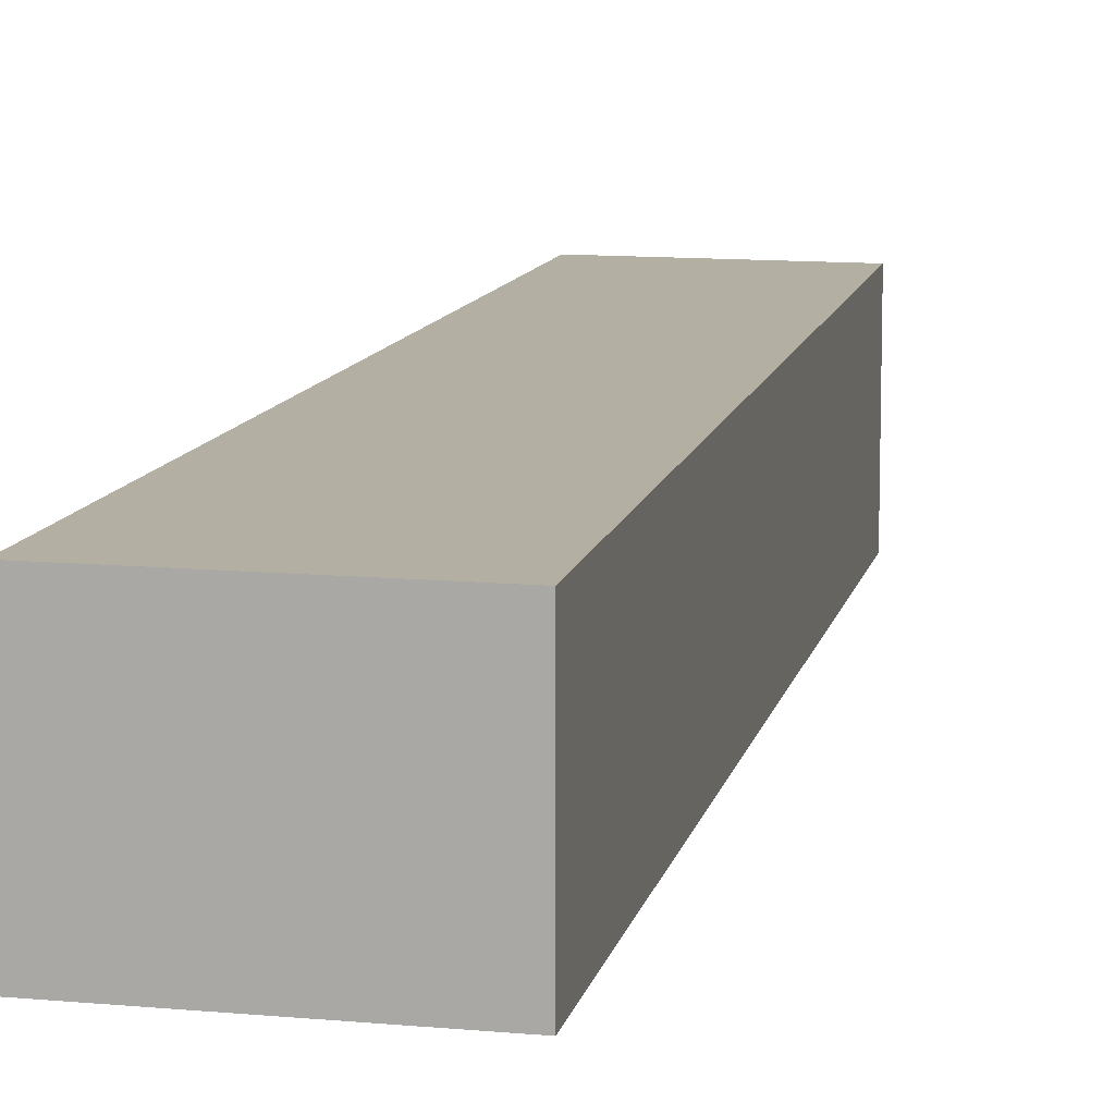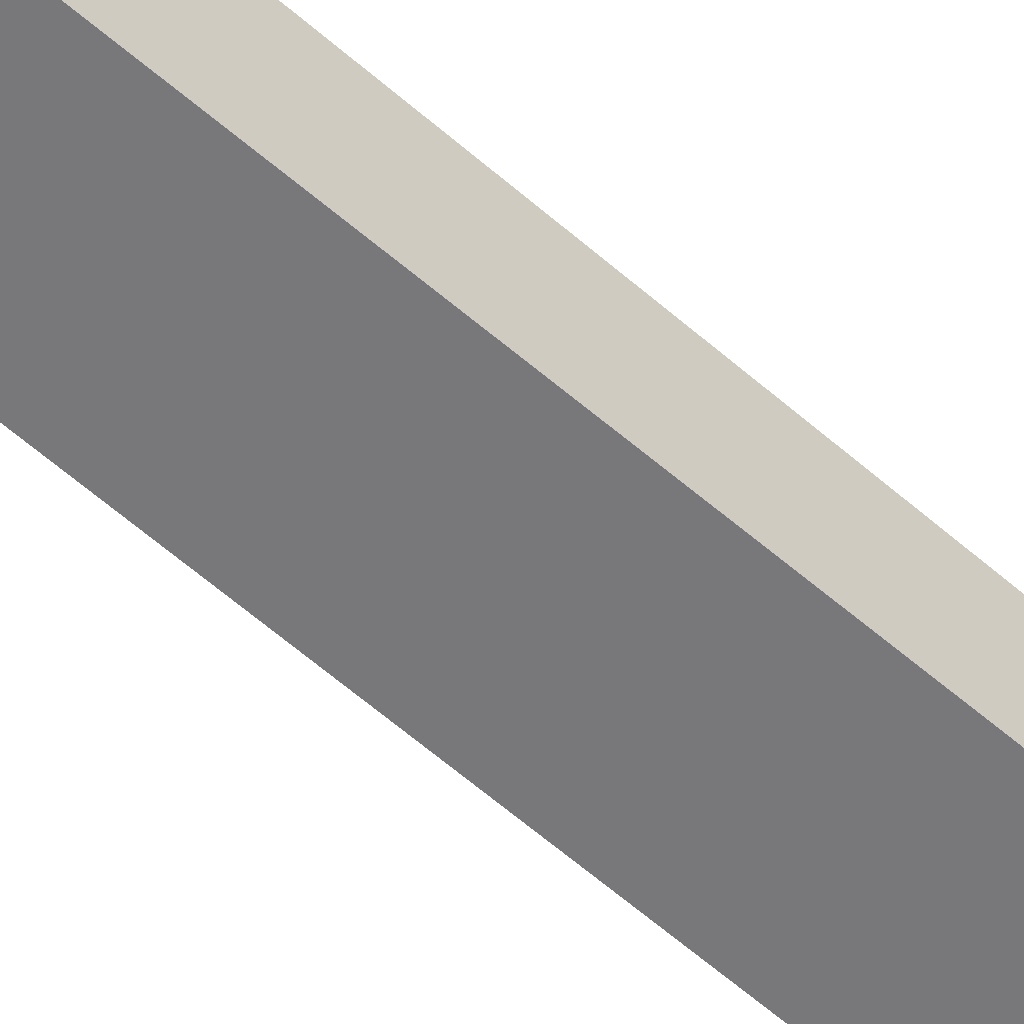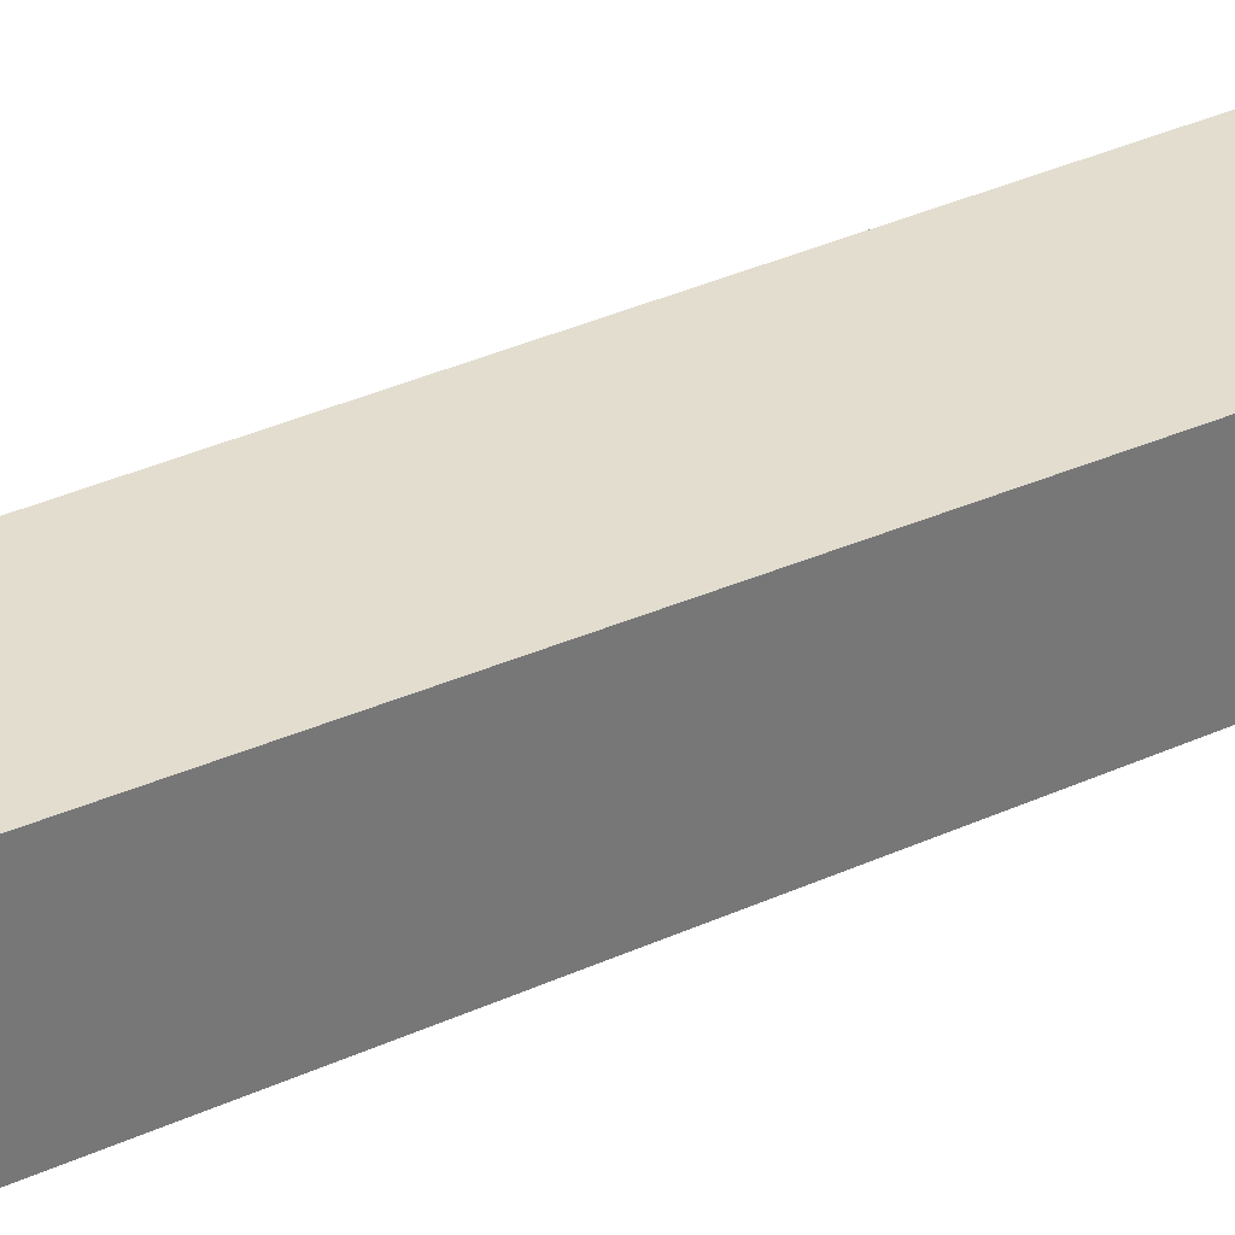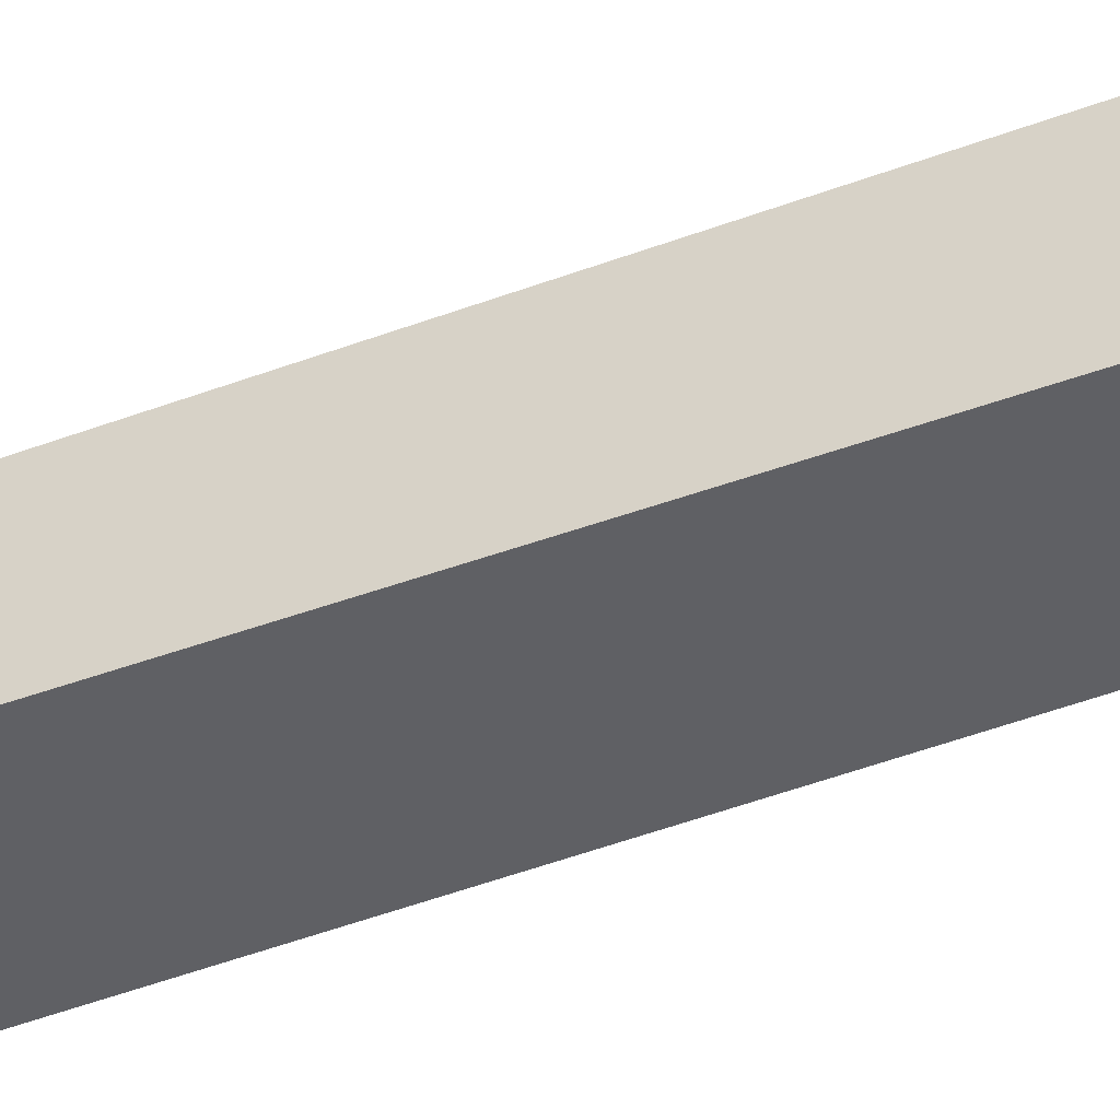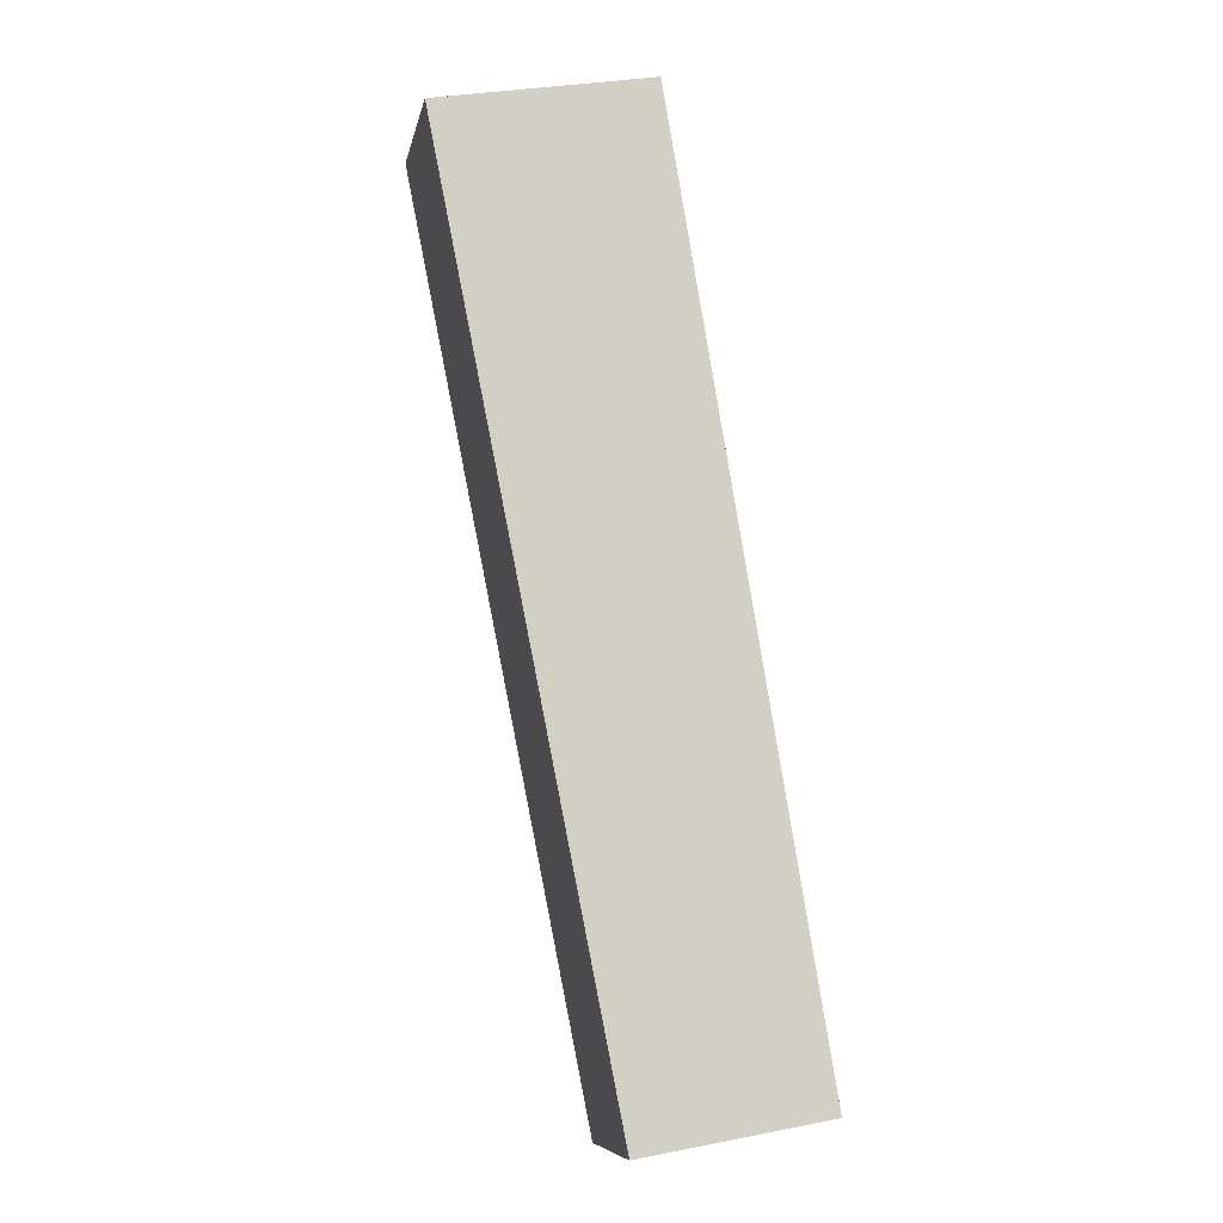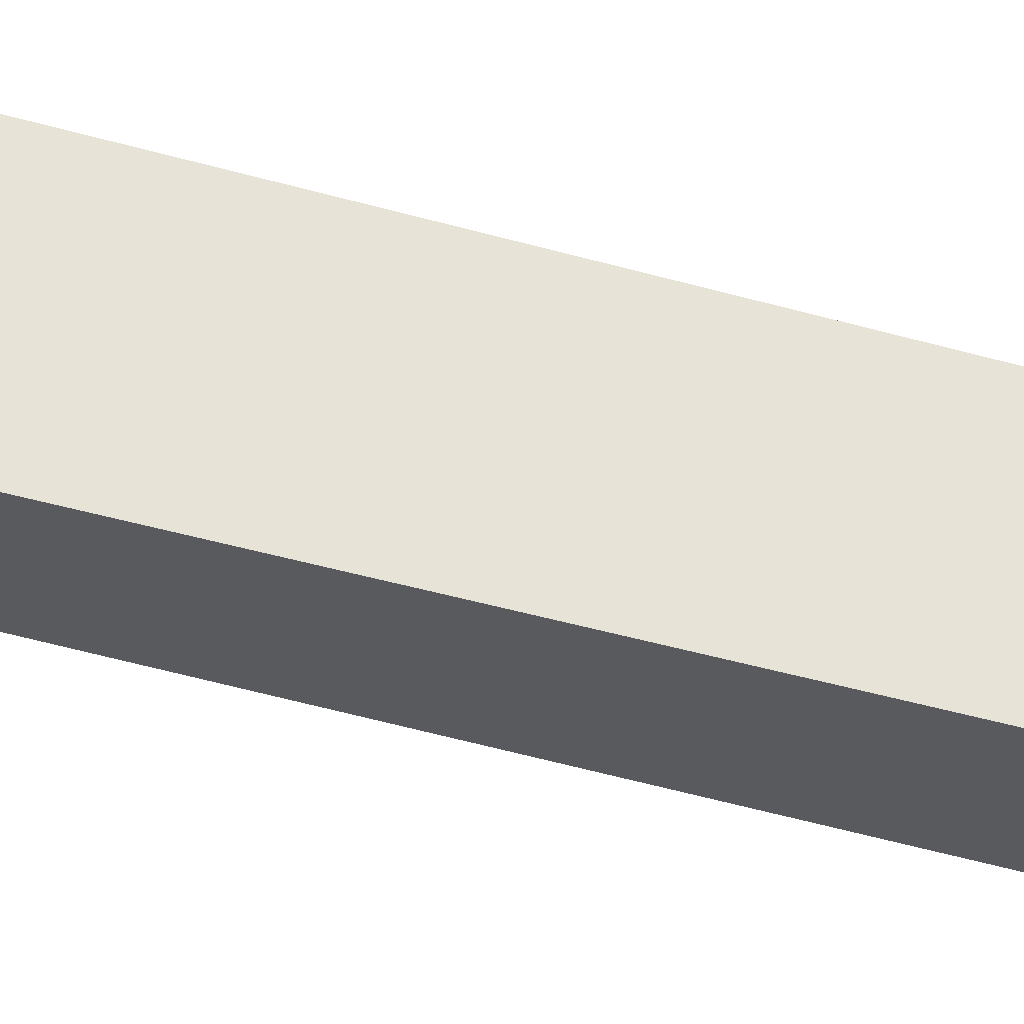
<metadata>
{"format":"obj","ext":"obj","renderer":"f3d","projection":"perspective","resolution":1024,"background":"white","views":[{"elev":11.2,"azim":22.8,"up":"+Y"},{"elev":-57.6,"azim":-122.3,"up":"+Y"},{"elev":34.8,"azim":-111.2,"up":"+Y"},{"elev":-44.1,"azim":124.8,"up":"+Y"},{"elev":-8.5,"azim":168.9,"up":"+Z"},{"elev":62.4,"azim":115.7,"up":"+Y"}]}
</metadata>
<code>
v  2.2 1.997 -0.381
v  1.844 1.997 10.94
v  4.374 1.997 10.5
v  0 1.997 1.223e-16
v  4.374 -6.43e-16 10.5
v  2.2 2.333e-17 -0.381
v  0 0 0
v  1.844 -6.696e-16 10.94
g defaultobject
f 1 2 3
f 2 1 4
f 5 1 3
f 1 5 6
f 6 4 1
f 4 6 7
f 7 2 4
f 2 7 8
f 8 3 2
f 3 8 5
f 8 6 5
f 6 8 7

</code>
